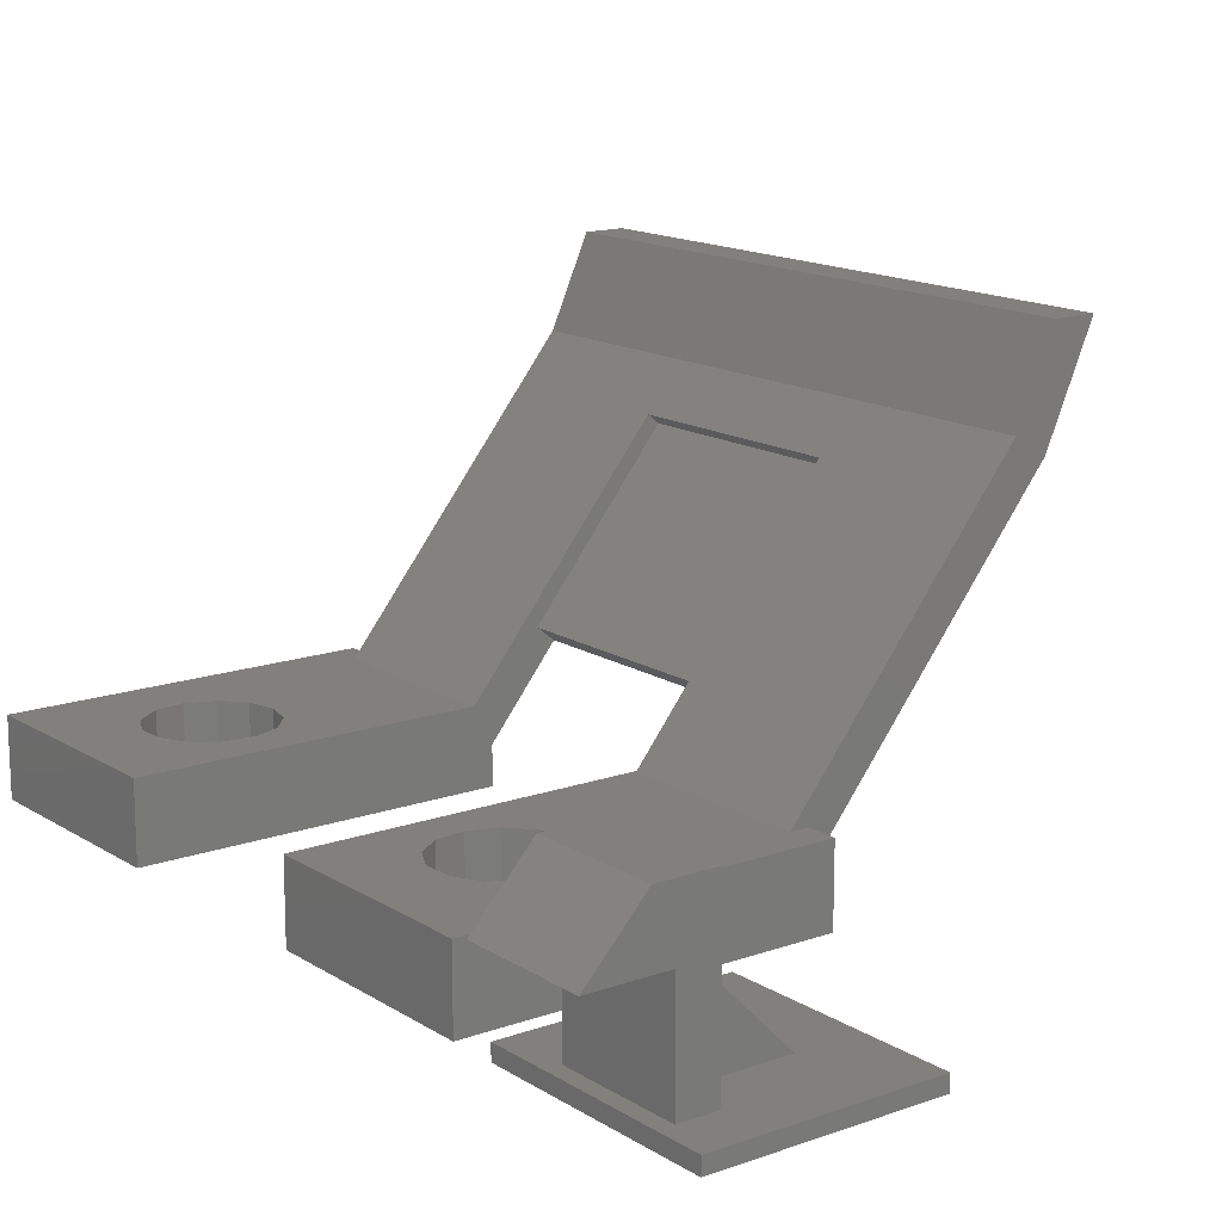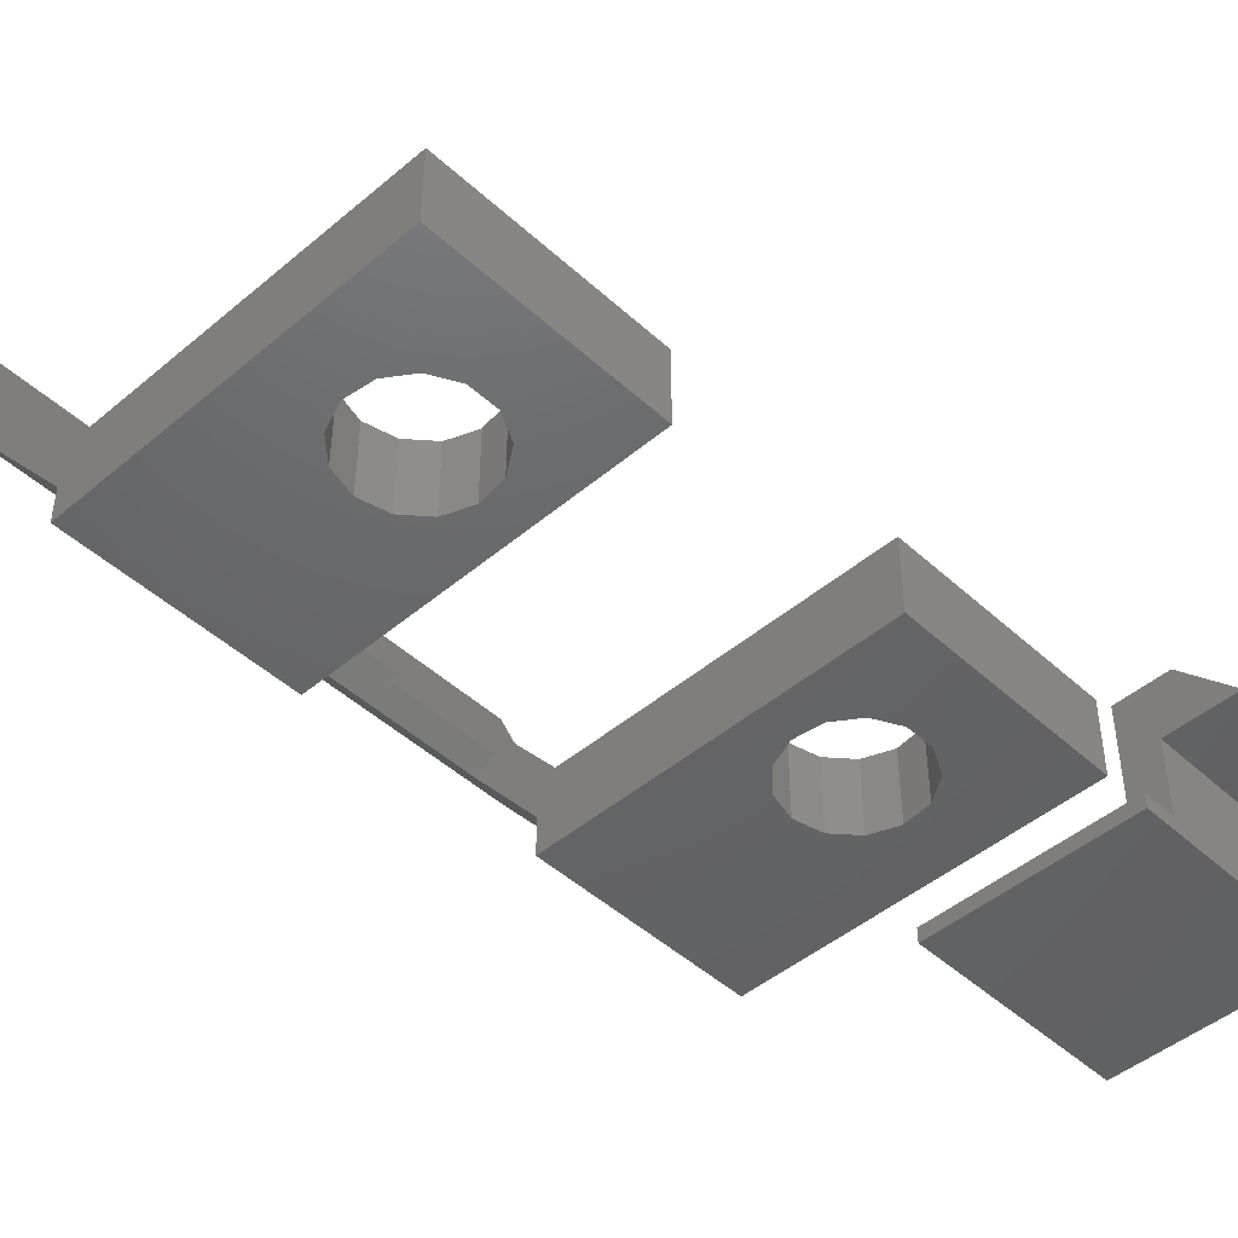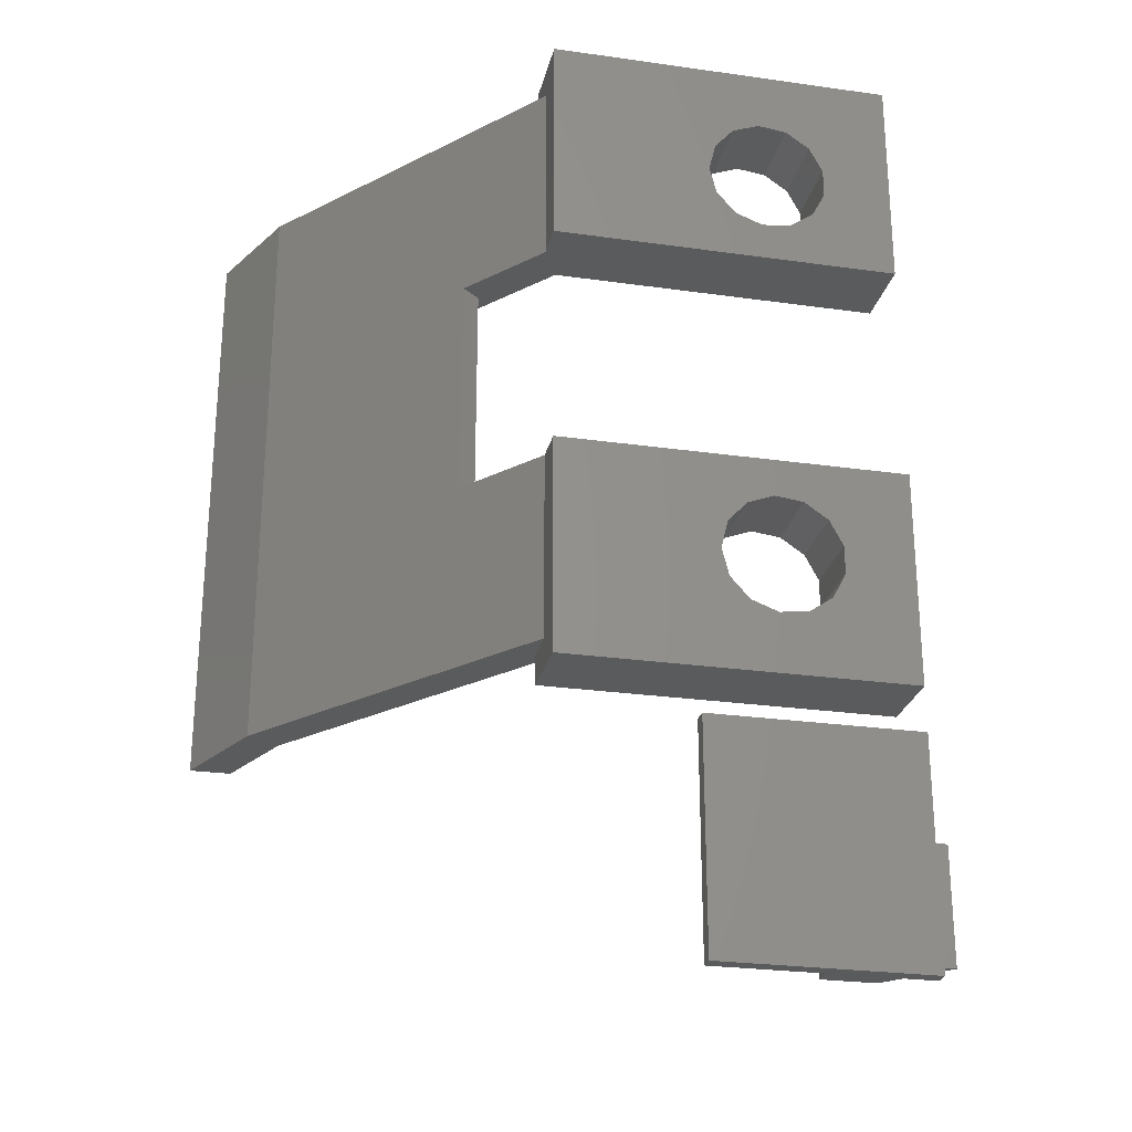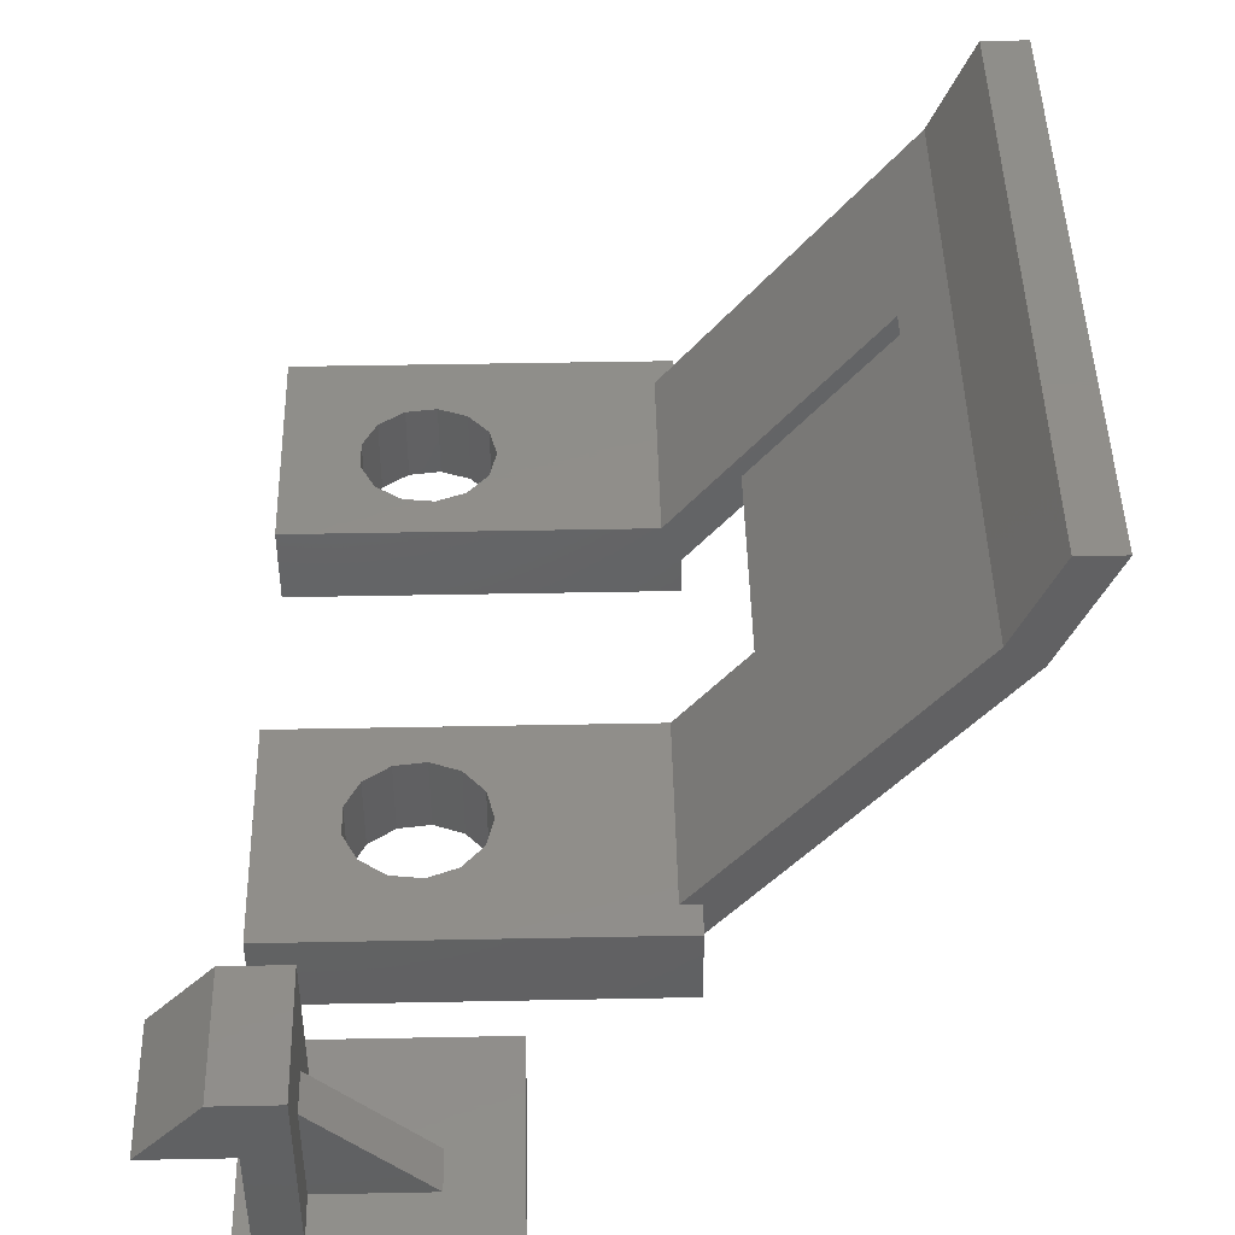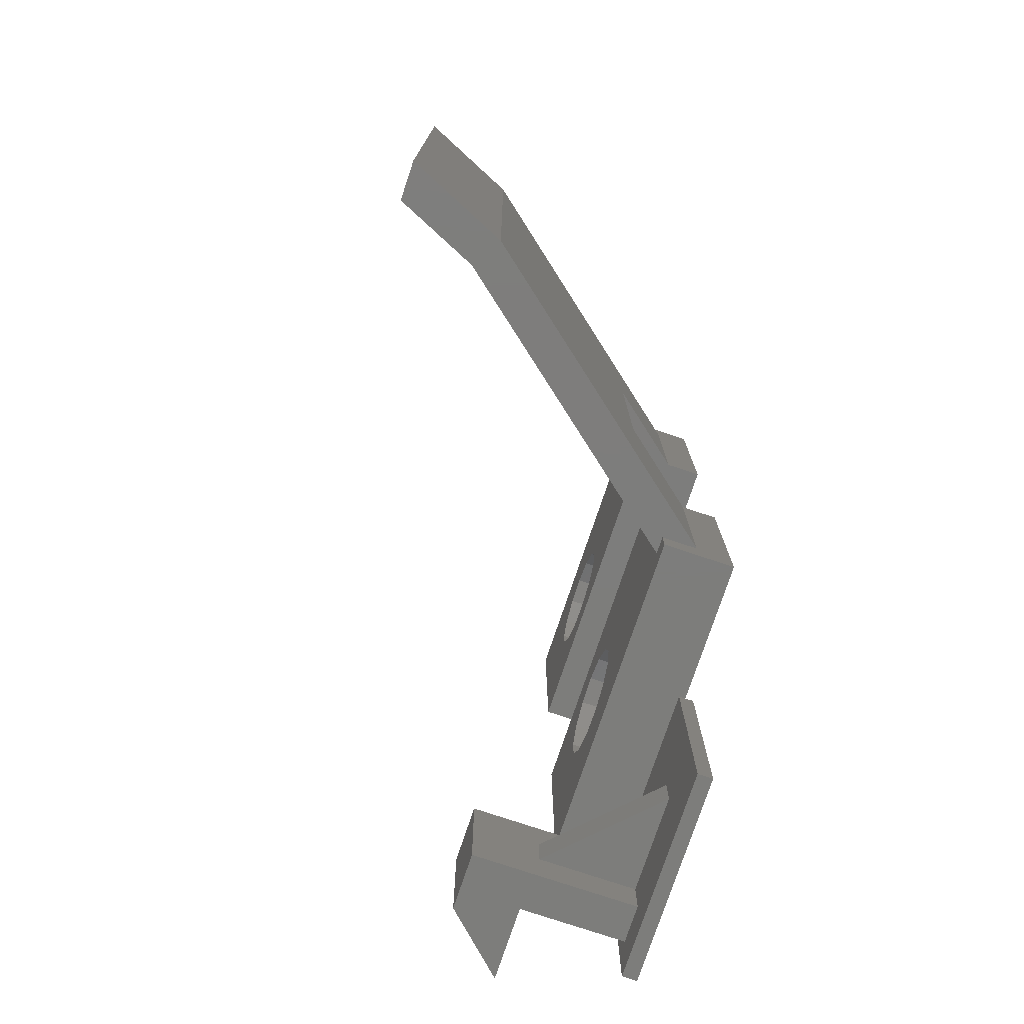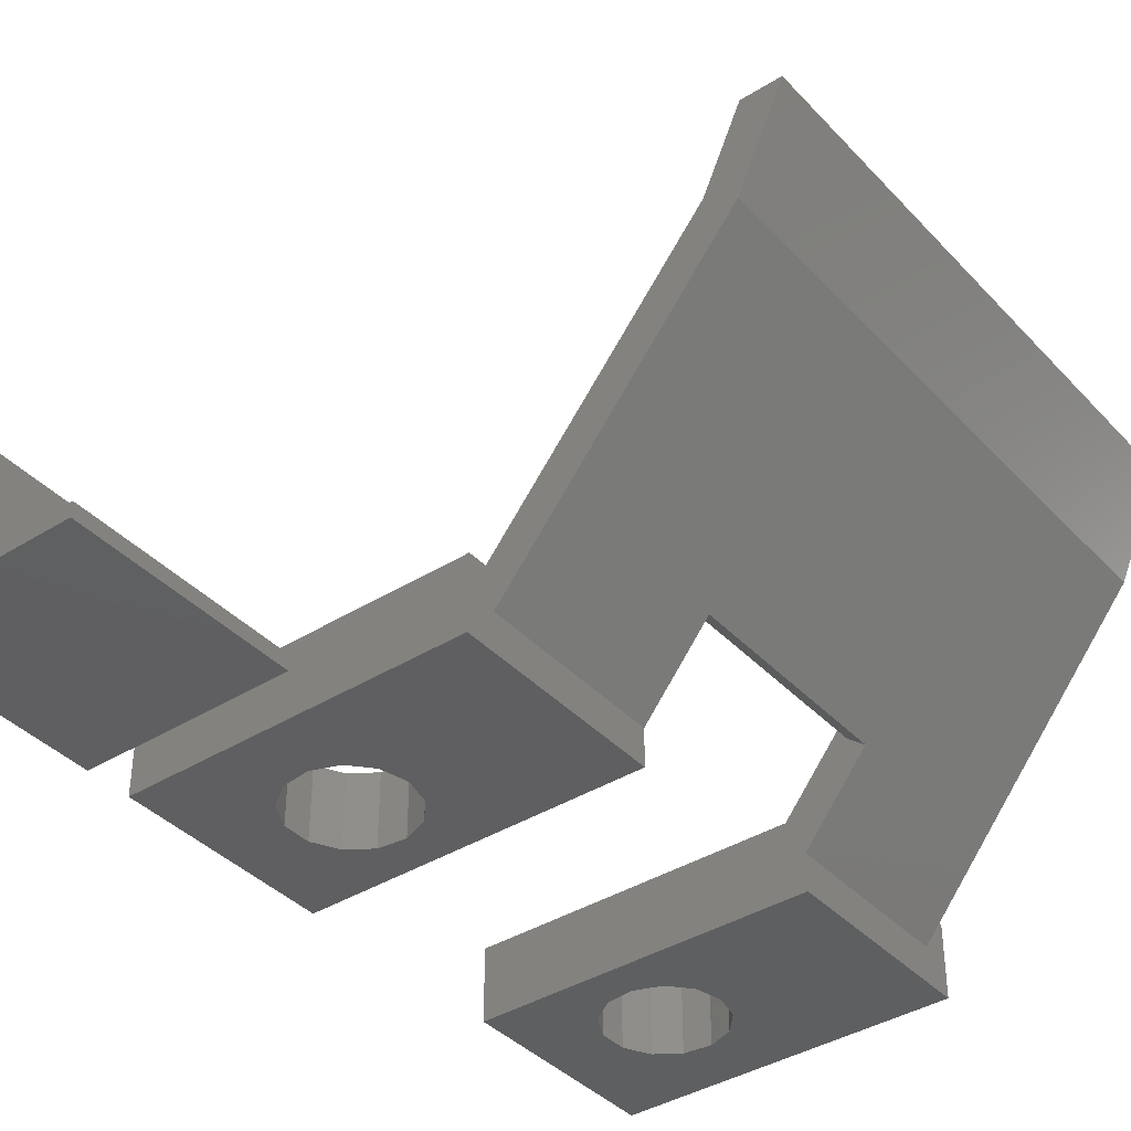
<metadata>
{"format":"stl","ext":"stl","renderer":"f3d","projection":"perspective","resolution":1024,"background":"white","views":[{"elev":14.9,"azim":-37.3,"up":"+Z"},{"elev":-46.4,"azim":-136.1,"up":"+Z"},{"elev":-26.1,"azim":167.4,"up":"+Y"},{"elev":45.2,"azim":-1.3,"up":"+Z"},{"elev":-76.7,"azim":71.5,"up":"+Y"},{"elev":-39.1,"azim":37.9,"up":"+Z"}]}
</metadata>
<code>
# stl→obj: 125 verts, 250 faces
v -18.95 -13 0
v -18.95 -13 5
v -18.95 1.5 0
v -18.95 1.5 5
v 4.047 -13 0
v 4.047 -13 5
v -9.971 -1.029 0
v 4.047 1.5 0
v -14.34 -4.043 0
v -14.34 -5.957 0
v -13.45 -7.652 0
v -11.87 -8.74 0
v -9.971 -8.971 0
v -6.911 -6.859 0
v -8.18 -8.292 0
v -6.453 -5 0
v -11.87 -1.26 0
v -13.45 -2.348 0
v -6.911 -3.141 0
v -8.18 -1.708 0
v 2.855 1.5 5
v 15.26 1.5 20.32
v 16.03 1.5 19.69
v 7.279 1.5 8.89
v 8.453 1.5 7.94
v 4.047 1.5 2.5
v -9.971 -8.971 5
v -6.911 -3.141 5
v -6.453 -5 5
v 2.855 -11 5
v 4.047 -11 5
v -14.34 -5.957 5
v -8.18 -8.292 5
v -14.34 -4.043 5
v -13.45 -2.348 5
v -11.87 -1.26 5
v -6.911 -6.859 5
v -9.971 -1.029 5
v -8.18 -1.708 5
v -11.87 -8.74 5
v -13.45 -7.652 5
v 4.047 -11 2.5
v 19.78 -11 21.93
v 8.453 16.5 7.94
v 4.047 29 2.5
v 4.047 16.5 2.5
v 19.78 29 21.93
v 7.279 16.5 8.89
v 16.03 16.5 19.69
v 15.26 16.5 20.32
v 17.63 -11 23.25
v 17.63 29 23.25
v 2.855 16.5 5
v 2.855 29 5
v 22.95 -11 29.05
v 20.22 -11 29.05
v 22.95 29 29.05
v 4.047 29 5
v 20.22 29 29.05
v 4.047 16.5 0
v 4.047 31 0
v 4.047 31 5
v -18.95 16.5 5
v -18.95 16.5 0
v -9.971 19.03 5
v -18.95 31 5
v -11.87 19.26 5
v -14.34 22.04 5
v -14.34 23.96 5
v -6.911 24.86 5
v -6.453 23 5
v -13.45 25.65 5
v -6.911 21.14 5
v -8.18 19.71 5
v -11.87 26.74 5
v -9.971 26.97 5
v -8.18 26.29 5
v -13.45 20.35 5
v -18.95 31 0
v -8.18 26.29 0
v -14.34 23.96 0
v -14.34 22.04 0
v -13.45 20.35 0
v -11.87 19.26 0
v -9.971 19.03 0
v -6.911 21.14 0
v -8.18 19.71 0
v -6.911 24.86 0
v -6.453 23 0
v -13.45 25.65 0
v -11.87 26.74 0
v -9.971 26.97 0
v -22.95 -28 8
v -22.95 -20 8
v -17.95 -28 8
v -16.45 -28 8
v -17.95 -20 8
v -19.24 -28 12
v -19.24 -20 12
v -17.95 -28 8.667
v -17.95 -28 12
v -16.45 -28 9.667
v -17.95 -28 1
v -15.45 -28 1
v -15.45 -28 12
v -17.95 -20 1
v -17.95 -20 8.667
v -16.45 -20 12
v -16.45 -20 9.667
v -15.45 -20 12
v -15.45 -25.25 1
v -15.45 -22.75 7.5
v -15.45 -25.25 7.5
v -15.45 -20 1
v -15.45 -22.75 1
v -18.95 -31 1
v -4.953 -31 1
v -8.953 -25.25 1
v -18.95 -16 1
v -4.953 -16 1
v -8.953 -22.75 1
v -18.95 -31 0
v -18.95 -16 0
v -4.953 -16 0
v -4.953 -31 0
f 1 2 3
f 3 2 4
f 2 1 5
f 6 2 5
f 7 3 8
f 1 3 9
f 1 9 10
f 1 10 11
f 1 11 12
f 1 12 5
f 12 13 5
f 14 5 15
f 16 5 14
f 17 3 7
f 5 16 8
f 18 3 17
f 16 19 8
f 19 20 8
f 20 7 8
f 9 3 18
f 15 5 13
f 21 22 23
f 21 23 24
f 21 24 25
f 21 25 26
f 21 26 4
f 26 8 4
f 8 3 4
f 27 2 6
f 28 29 30
f 31 30 6
f 4 2 32
f 33 27 6
f 4 32 34
f 4 34 35
f 35 36 4
f 21 4 36
f 37 33 6
f 21 36 38
f 29 6 30
f 21 38 39
f 40 2 27
f 41 2 40
f 32 2 41
f 29 37 6
f 30 39 28
f 30 21 39
f 42 5 8
f 42 31 6
f 6 5 42
f 26 42 8
f 18 35 34
f 9 18 34
f 9 34 32
f 10 9 32
f 17 36 35
f 18 17 35
f 7 38 36
f 17 7 36
f 20 39 38
f 7 20 38
f 28 39 19
f 19 39 20
f 29 28 16
f 16 28 19
f 29 16 37
f 37 16 14
f 37 14 33
f 33 14 15
f 33 15 27
f 27 15 13
f 27 13 40
f 40 13 12
f 40 12 41
f 41 12 11
f 32 41 11
f 10 32 11
f 43 42 26
f 44 43 25
f 25 43 26
f 45 43 44
f 45 44 46
f 47 43 45
f 44 25 48
f 48 25 24
f 49 48 23
f 23 48 24
f 49 23 50
f 50 23 22
f 30 51 21
f 50 51 52
f 53 52 54
f 22 51 50
f 21 51 22
f 50 52 53
f 51 30 31
f 42 51 31
f 42 43 51
f 43 55 51
f 55 56 51
f 55 43 47
f 57 55 47
f 54 52 58
f 57 52 59
f 58 52 57
f 58 57 47
f 58 47 45
f 46 60 61
f 45 46 61
f 62 45 61
f 58 45 62
f 48 46 44
f 53 46 48
f 60 46 53
f 50 48 49
f 53 48 50
f 63 60 53
f 64 60 63
f 65 63 53
f 58 66 54
f 62 66 58
f 65 67 63
f 66 63 68
f 66 68 69
f 70 71 53
f 66 69 72
f 73 74 53
f 54 66 75
f 54 75 76
f 54 77 53
f 54 76 77
f 77 70 53
f 74 65 53
f 78 63 67
f 68 63 78
f 72 75 66
f 71 73 53
f 51 56 52
f 52 56 59
f 55 57 59
f 56 55 59
f 79 66 61
f 61 66 62
f 80 79 61
f 64 79 81
f 64 81 82
f 64 82 83
f 64 83 84
f 64 84 60
f 84 85 60
f 86 60 87
f 88 60 89
f 86 89 60
f 90 79 91
f 60 88 61
f 92 79 80
f 88 80 61
f 91 79 92
f 81 79 90
f 87 60 85
f 64 63 79
f 79 63 66
f 81 69 68
f 82 81 68
f 68 78 83
f 82 68 83
f 67 84 78
f 78 84 83
f 65 85 67
f 67 85 84
f 74 87 65
f 65 87 85
f 73 86 74
f 74 86 87
f 71 89 73
f 73 89 86
f 71 70 89
f 89 70 88
f 70 77 88
f 88 77 80
f 80 77 76
f 92 80 76
f 92 76 75
f 91 92 75
f 91 75 72
f 90 91 72
f 90 72 69
f 81 90 69
f 93 94 95
f 93 95 96
f 95 94 97
f 93 98 94
f 94 98 99
f 100 93 96
f 100 101 98
f 98 93 100
f 102 100 96
f 95 103 104
f 96 95 104
f 101 100 105
f 105 102 104
f 102 96 104
f 100 102 105
f 103 95 106
f 106 95 97
f 106 97 107
f 94 99 97
f 107 99 108
f 97 99 107
f 107 108 109
f 99 98 101
f 105 99 101
f 105 108 99
f 105 110 108
f 105 104 111
f 112 105 113
f 113 105 111
f 110 105 112
f 114 112 115
f 110 112 114
f 103 116 117
f 118 111 117
f 104 103 117
f 119 116 103
f 119 103 106
f 119 106 114
f 120 121 117
f 120 119 121
f 121 118 117
f 111 104 117
f 114 121 119
f 115 121 114
f 106 107 114
f 114 107 109
f 114 109 108
f 114 108 110
f 121 115 112
f 112 113 118
f 121 112 118
f 113 111 118
f 122 116 123
f 123 116 119
f 123 119 124
f 124 119 120
f 117 125 124
f 120 117 124
f 116 122 125
f 117 116 125
f 122 123 125
f 125 123 124

</code>
